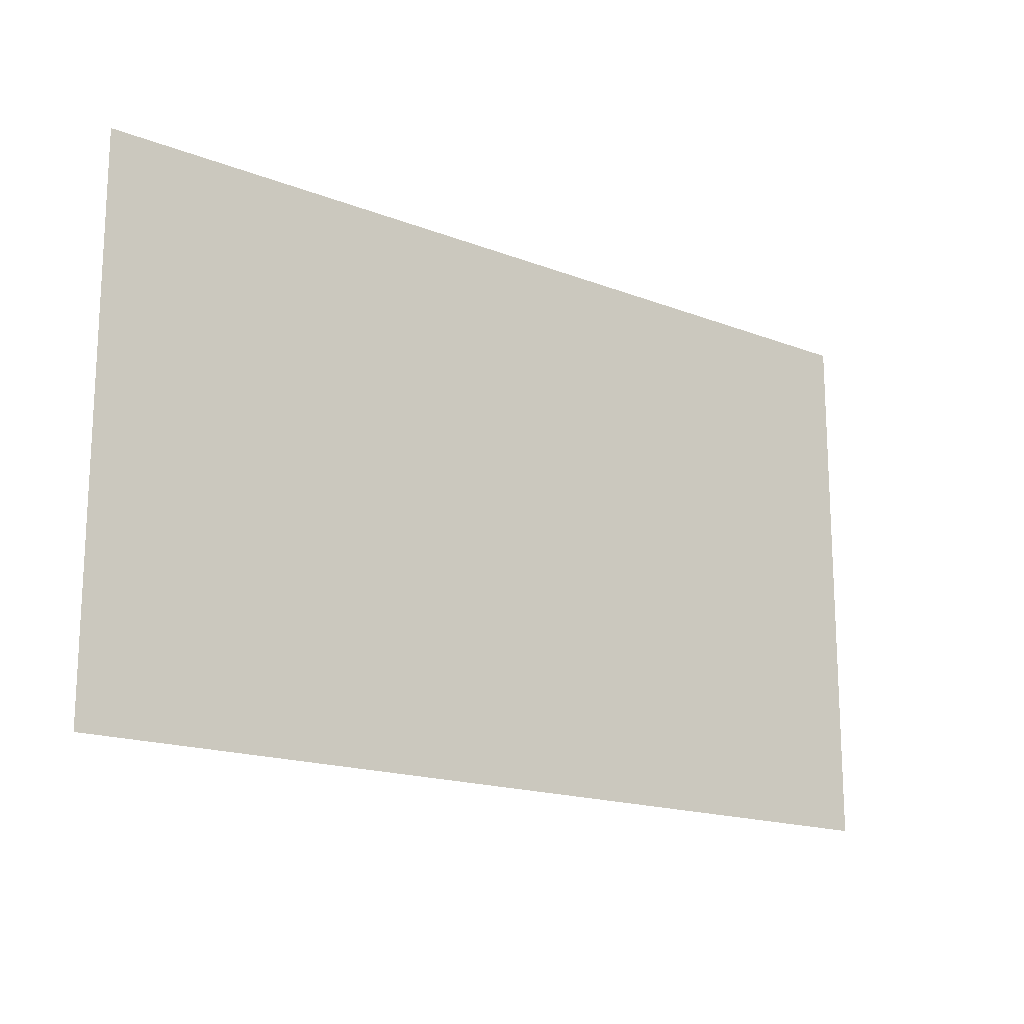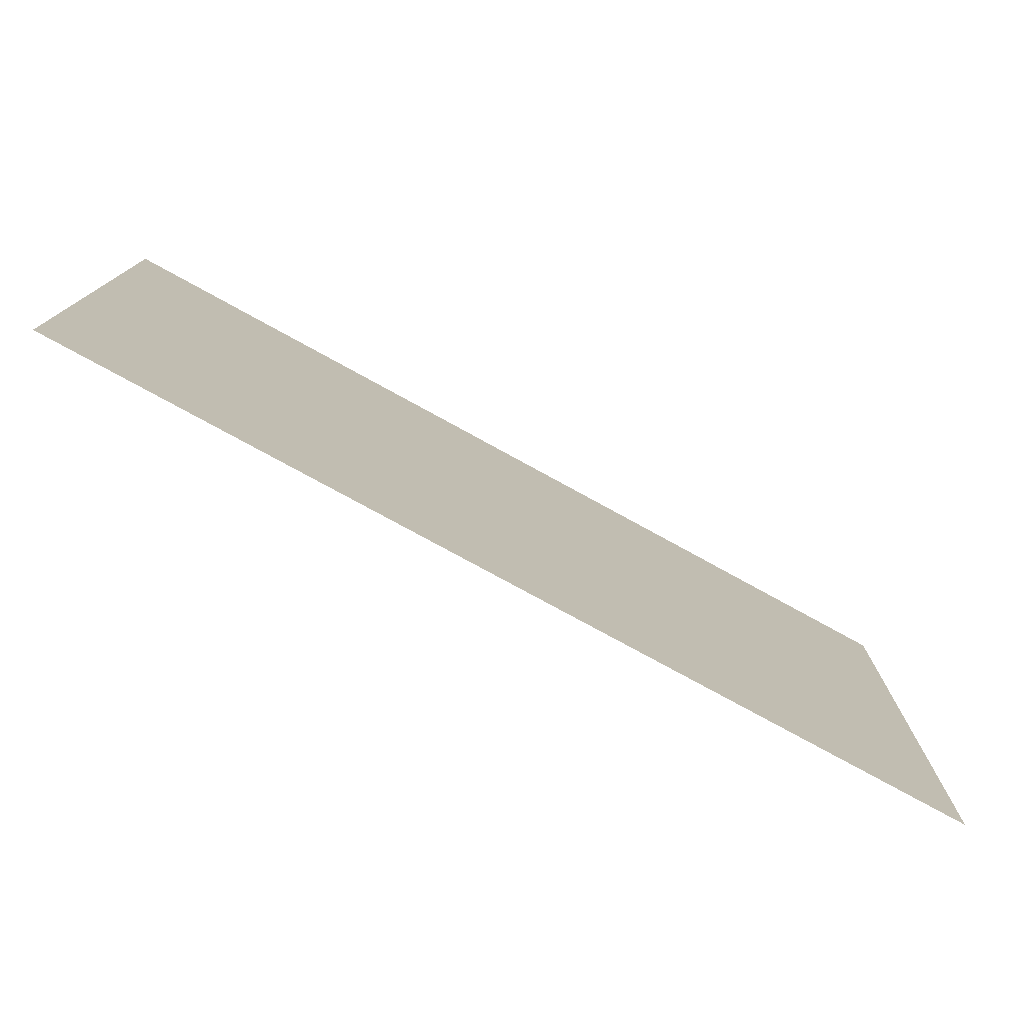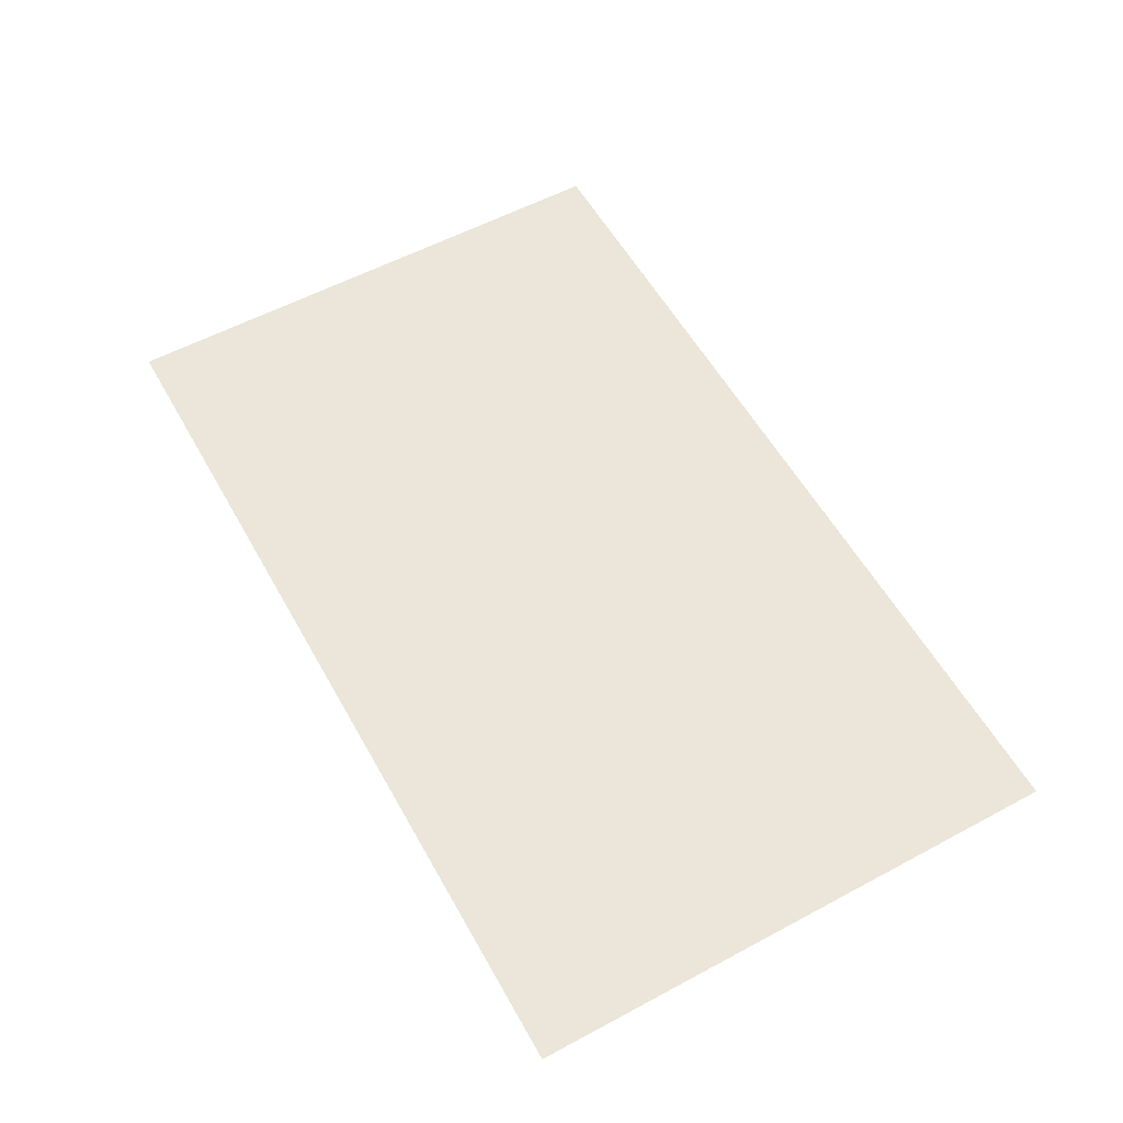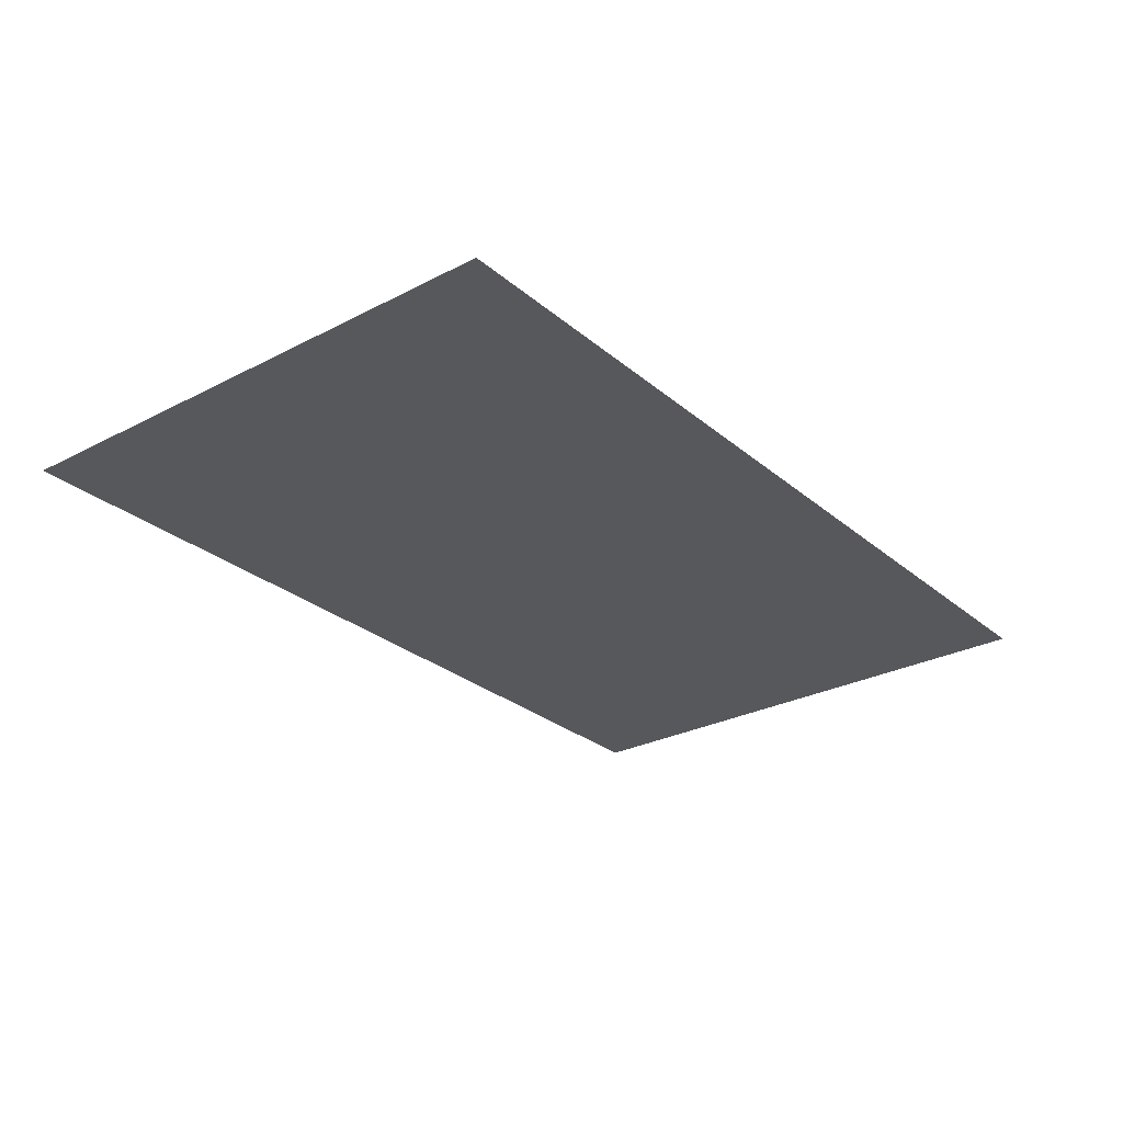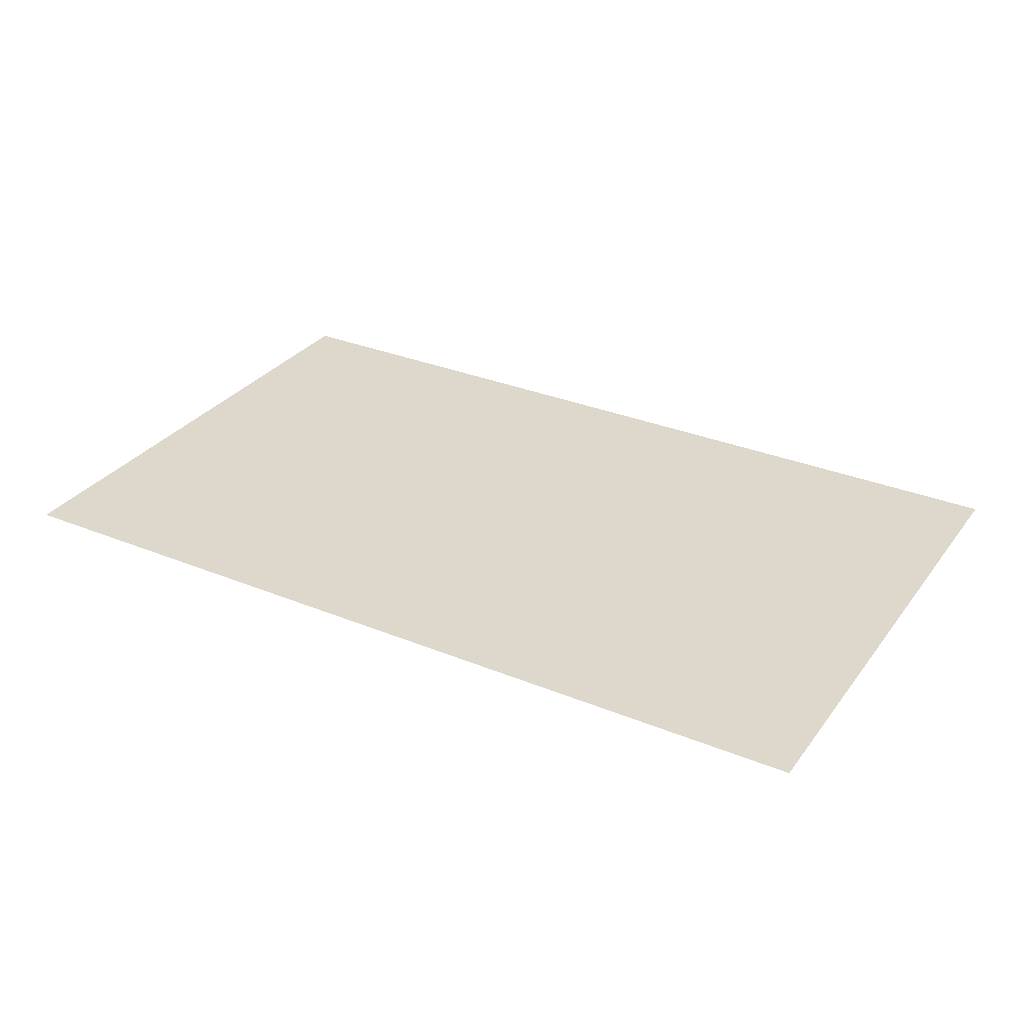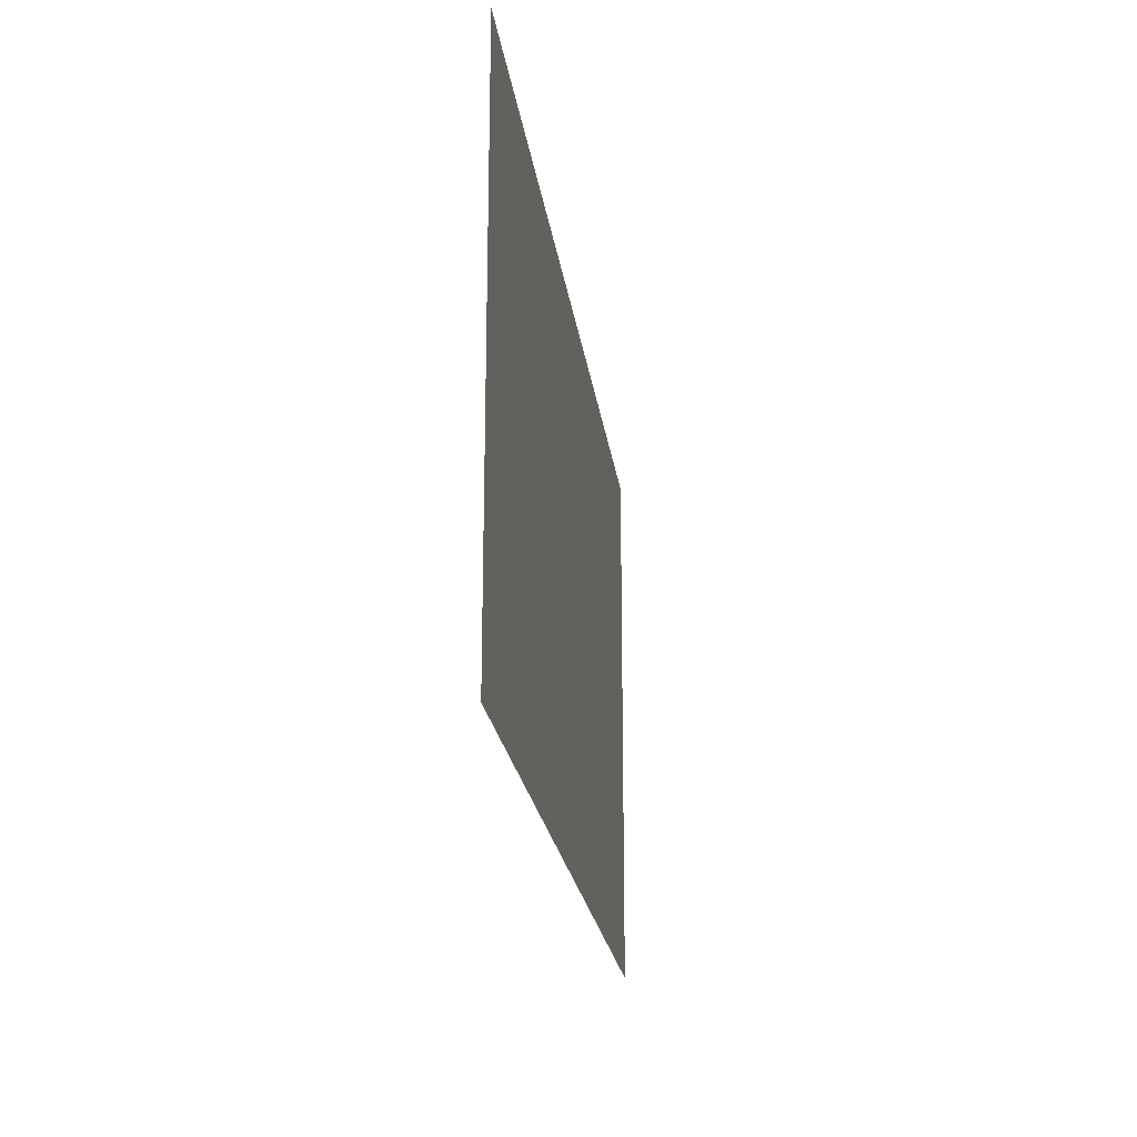
<metadata>
{"format":"obj","ext":"obj","renderer":"f3d","projection":"perspective","resolution":1024,"background":"white","views":[{"elev":-16.9,"azim":141.9,"up":"+Z"},{"elev":-76.9,"azim":151.2,"up":"+Z"},{"elev":57.2,"azim":60.9,"up":"+Y"},{"elev":-27.7,"azim":-51.6,"up":"+Y"},{"elev":31.1,"azim":30.3,"up":"+Y"},{"elev":-21.5,"azim":97.3,"up":"+Z"}]}
</metadata>
<code>
o logo
v -0.8333 0 0.5
v 0.8333 0 0.5
v -0.8333 0 -0.5
v 0.8333 0 -0.5
f 1 2 4 3

</code>
